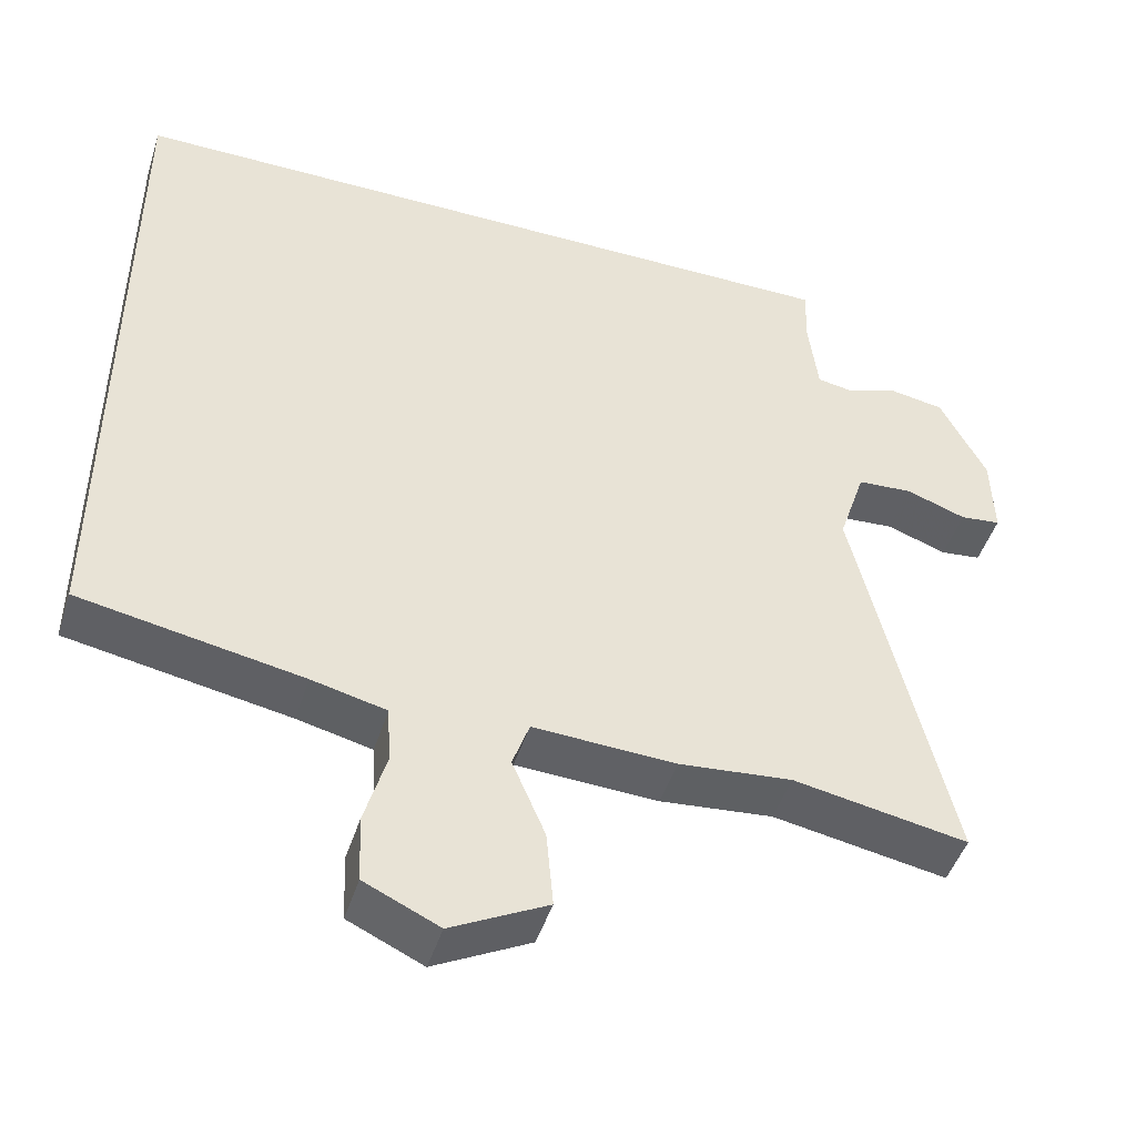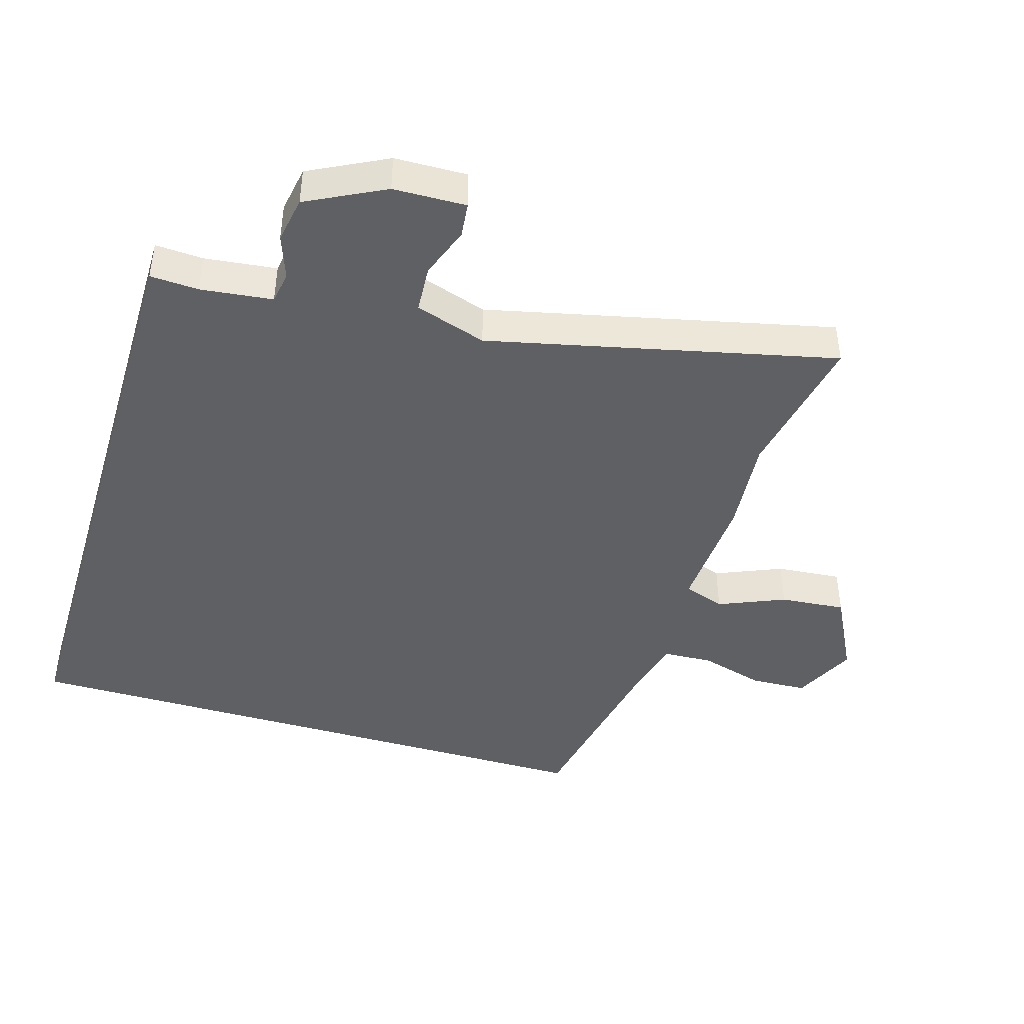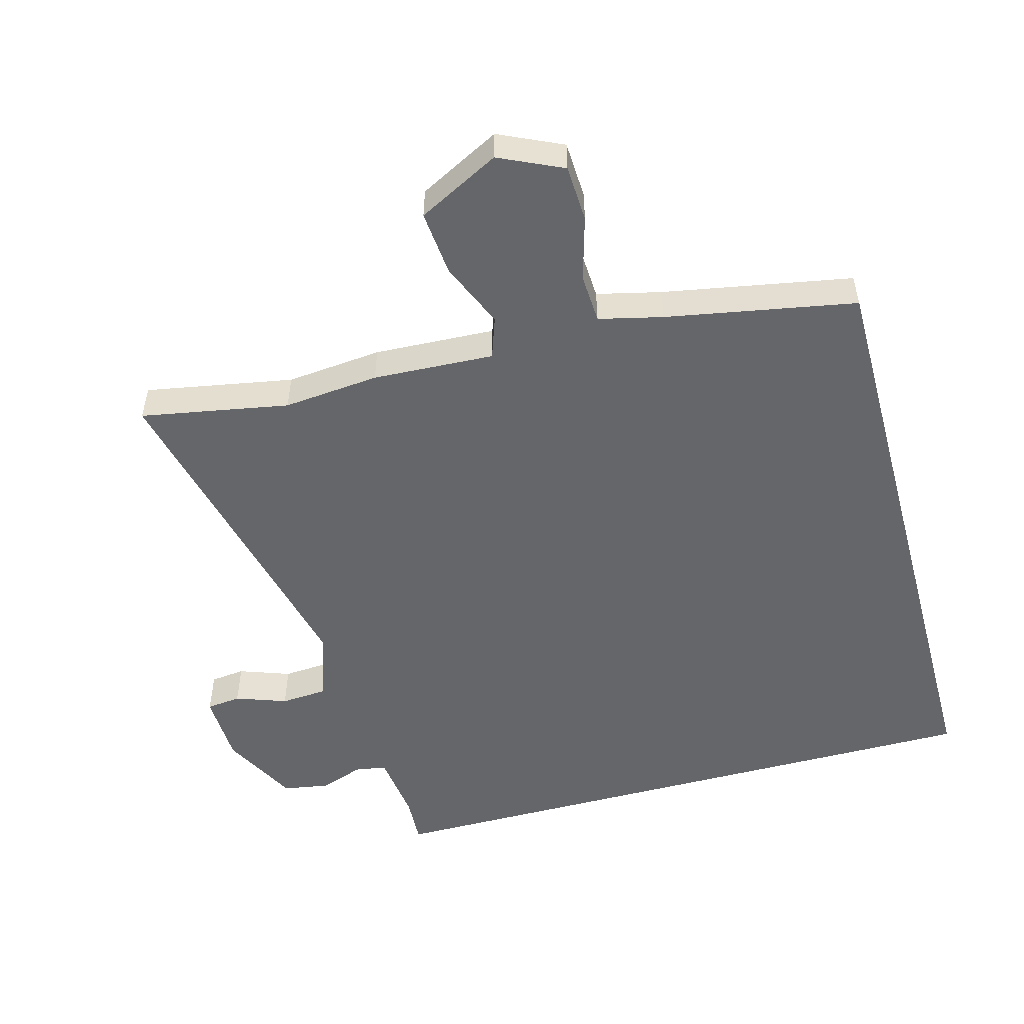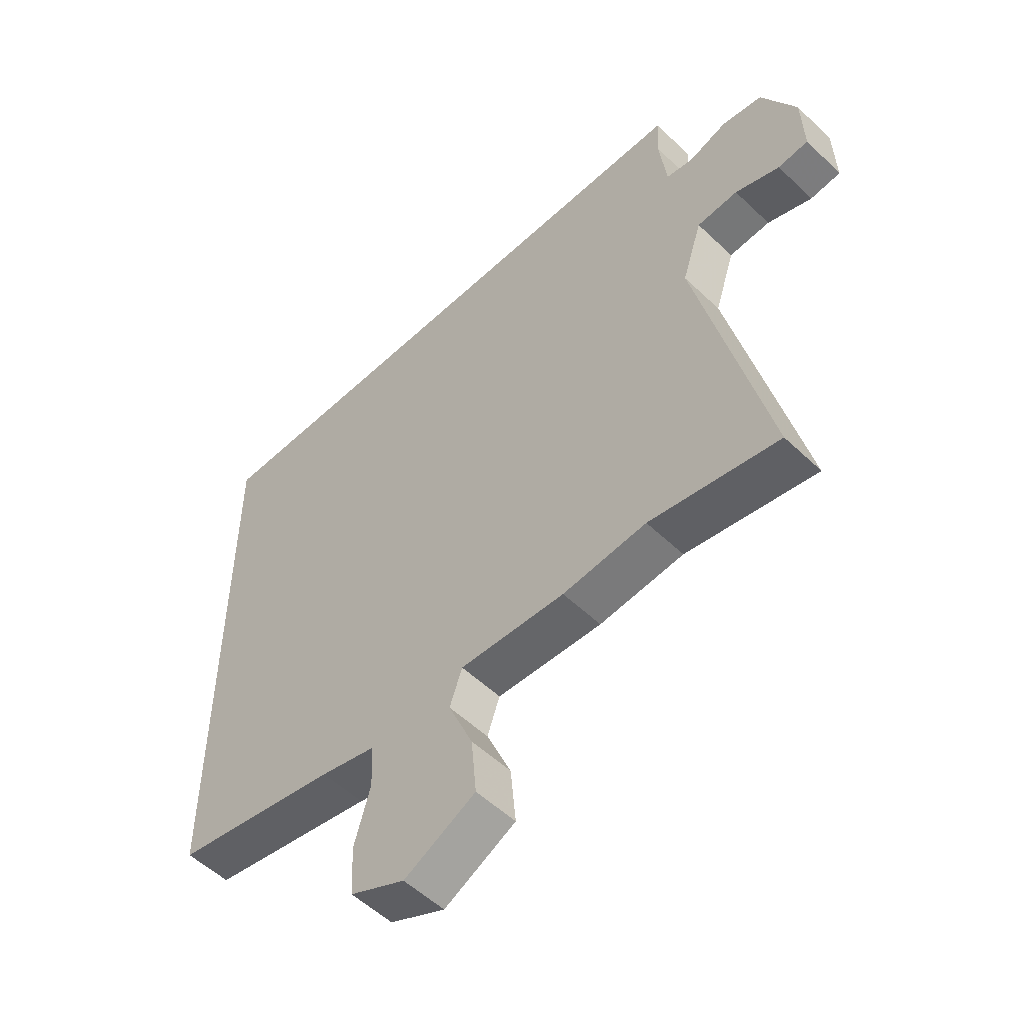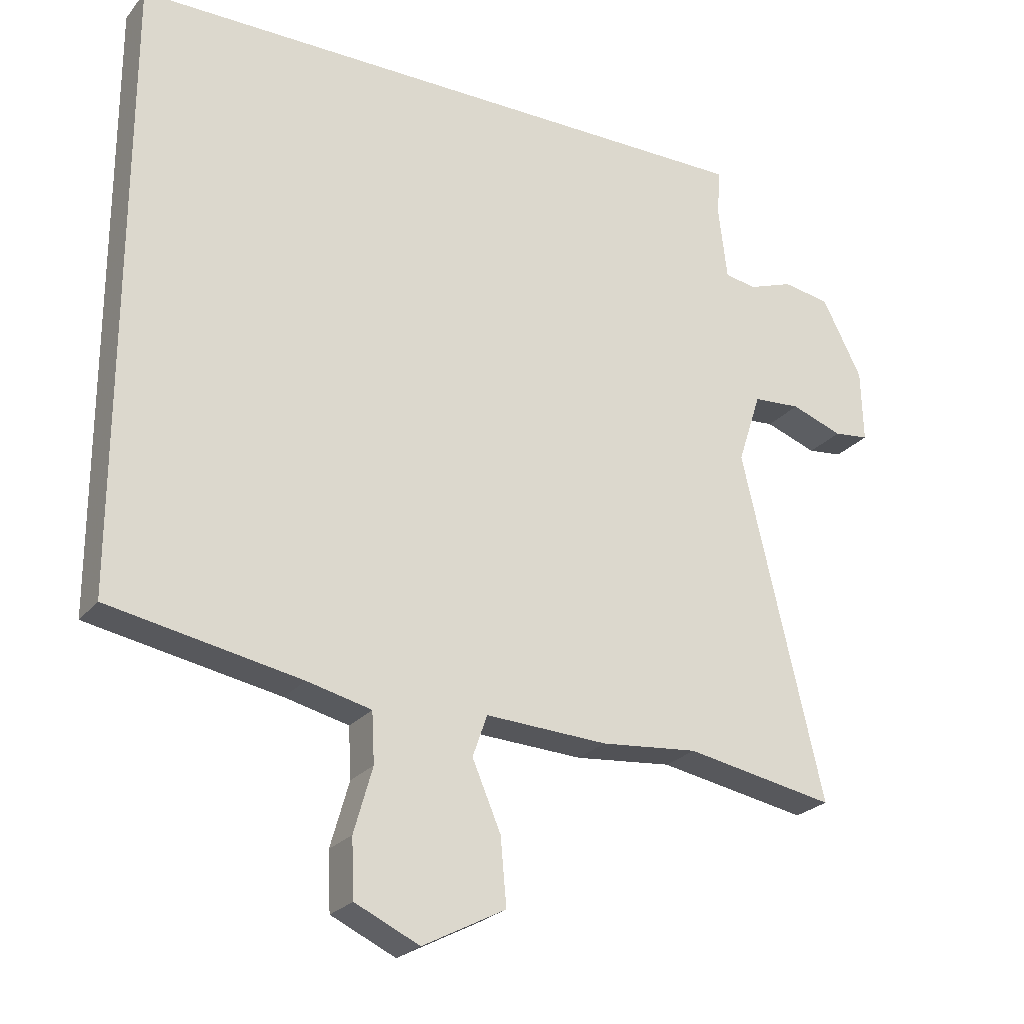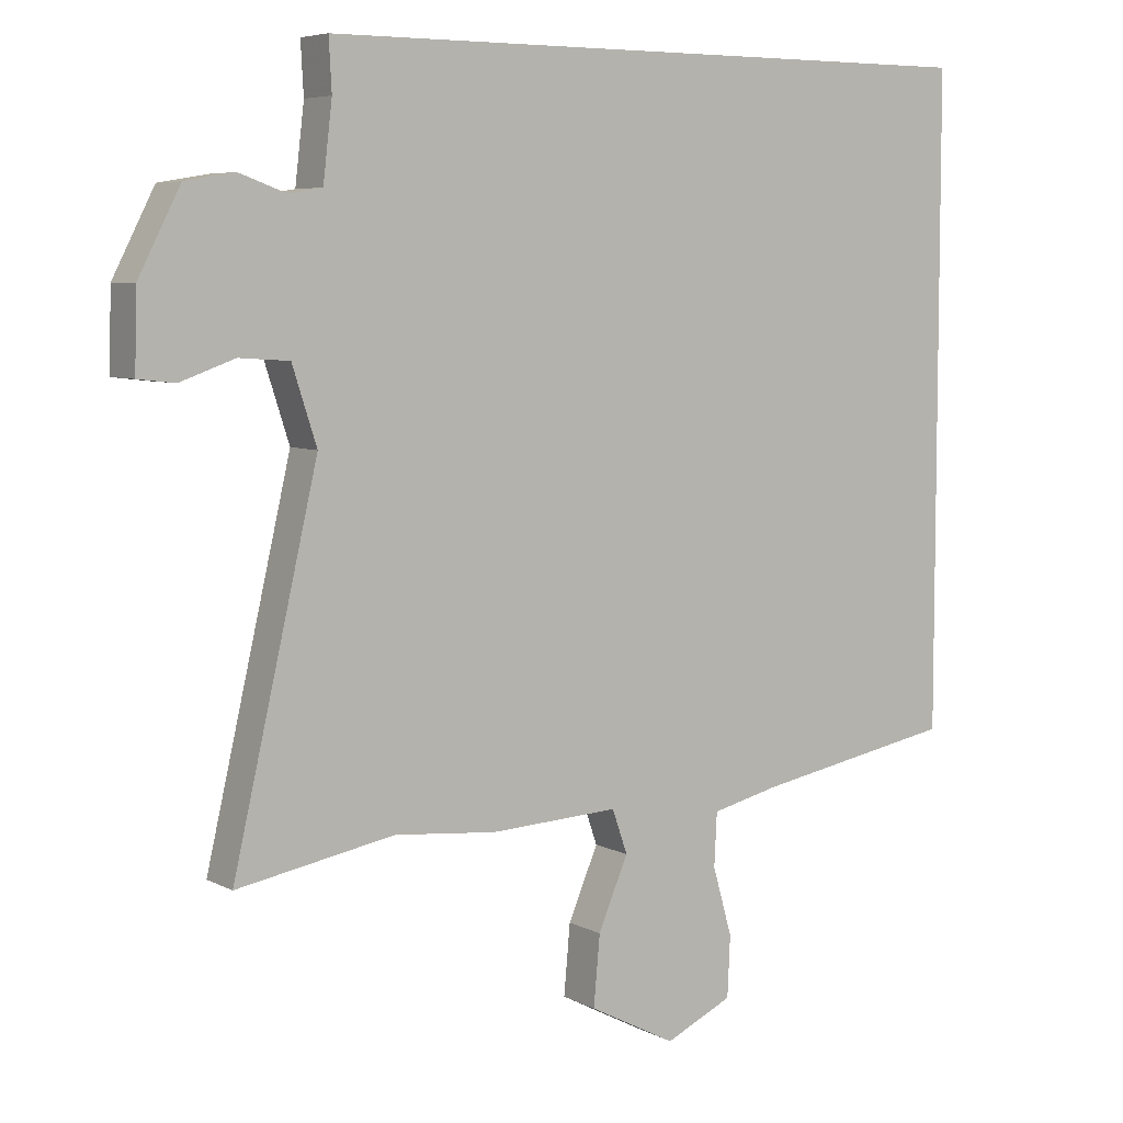
<metadata>
{"format":"obj","ext":"obj","renderer":"f3d","projection":"perspective","resolution":1024,"background":"white","views":[{"elev":-46.7,"azim":-17.4,"up":"+Z"},{"elev":-43.4,"azim":73.1,"up":"+Y"},{"elev":-51.7,"azim":-164.7,"up":"+Y"},{"elev":-54.0,"azim":44.7,"up":"+Z"},{"elev":-24.5,"azim":-29.3,"up":"+Z"},{"elev":6.2,"azim":146.0,"up":"+Z"}]}
</metadata>
<code>
v 0.474 0.07 0.5
v 0.47 0.07 0.427
v 0.483 0.07 0.318
v 0.531 0.07 0.31
v 0.598 0.07 0.334
v 0.669 0.07 0.322
v 0.729 0.07 0.205
v 0.732 0.07 0.095
v 0.679 0.07 0.089
v 0.601 0.07 0.117
v 0.529 0.07 0.112
v 0.494 0.07 0.004
v 0.616 0.07 -0.521
v 0.39 0.07 -0.48
v 0.243 0.07 -0.494
v 0.058 0.07 -0.485
v 0.036 0.07 -0.548
v 0.079 0.07 -0.649
v 0.088 0.07 -0.749
v -0.037 0.07 -0.814
v -0.134 0.07 -0.769
v -0.138 0.07 -0.682
v -0.11 0.07 -0.584
v -0.114 0.07 -0.508
v -0.211 0.07 -0.485
v -0.5 0.07 -0.432
v -0.5 0.07 0.5
v 0.474 0 0.5
v 0.47 0 0.427
v 0.483 0 0.318
v 0.531 0 0.31
v 0.598 0 0.334
v 0.669 0 0.322
v 0.729 0 0.205
v 0.732 0 0.095
v 0.679 0 0.089
v 0.601 0 0.117
v 0.529 0 0.112
v 0.494 0 0.004
v 0.616 0 -0.521
v 0.39 0 -0.48
v 0.243 0 -0.494
v 0.058 0 -0.485
v 0.036 0 -0.548
v 0.079 0 -0.649
v 0.088 0 -0.749
v -0.037 0 -0.814
v -0.134 0 -0.769
v -0.138 0 -0.682
v -0.11 0 -0.584
v -0.114 0 -0.508
v -0.211 0 -0.485
v -0.5 0 -0.432
v -0.5 0 0.5
f 25 26 27 1
f 24 25 1 2
f 23 24 2 3
f 22 23 3 4
f 17 18 19 20
f 17 20 21 22
f 14 15 16
f 12 13 14
f 12 14 16
f 11 12 16
f 7 8 9 10
f 7 10 11
f 6 7 11
f 5 6 11 16
f 22 4 5 16
f 16 17 22
f 28 54 53 52
f 29 28 52 51
f 30 29 51 50
f 31 30 50 49
f 47 46 45 44
f 49 48 47 44
f 43 42 41
f 41 40 39
f 43 41 39
f 43 39 38
f 37 36 35 34
f 38 37 34
f 38 34 33
f 43 38 33 32
f 43 32 31 49
f 49 44 43
f 1 28 29 2
f 2 29 30 3
f 3 30 31 4
f 4 31 32 5
f 5 32 33 6
f 6 33 34 7
f 7 34 35 8
f 8 35 36 9
f 9 36 37 10
f 10 37 38 11
f 11 38 39 12
f 12 39 40 13
f 13 40 41 14
f 14 41 42 15
f 15 42 43 16
f 16 43 44 17
f 17 44 45 18
f 18 45 46 19
f 19 46 47 20
f 20 47 48 21
f 21 48 49 22
f 22 49 50 23
f 23 50 51 24
f 24 51 52 25
f 25 52 53 26
f 26 53 54 27
f 27 54 28 1

</code>
